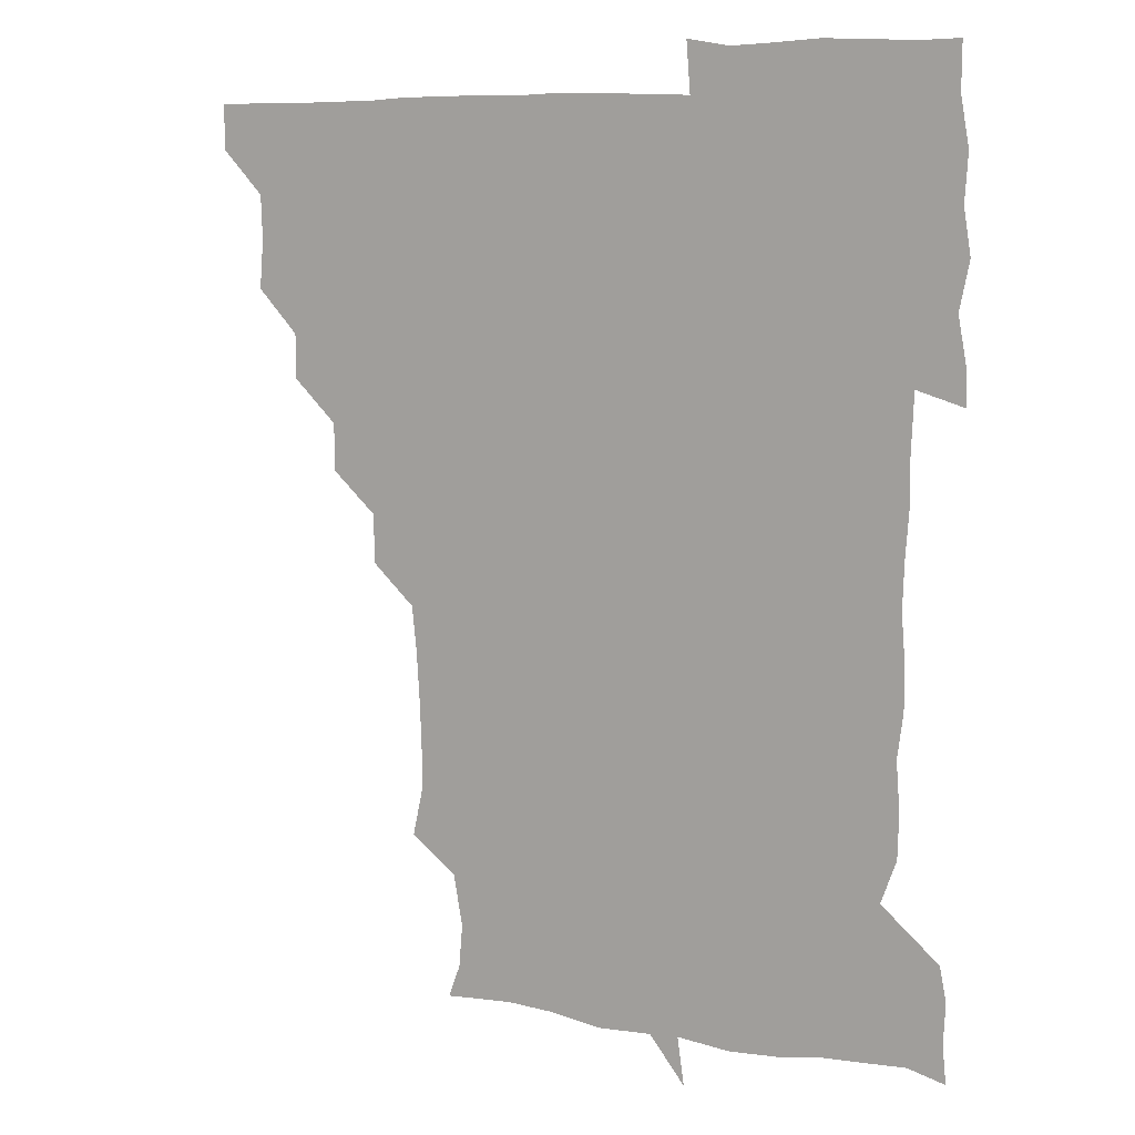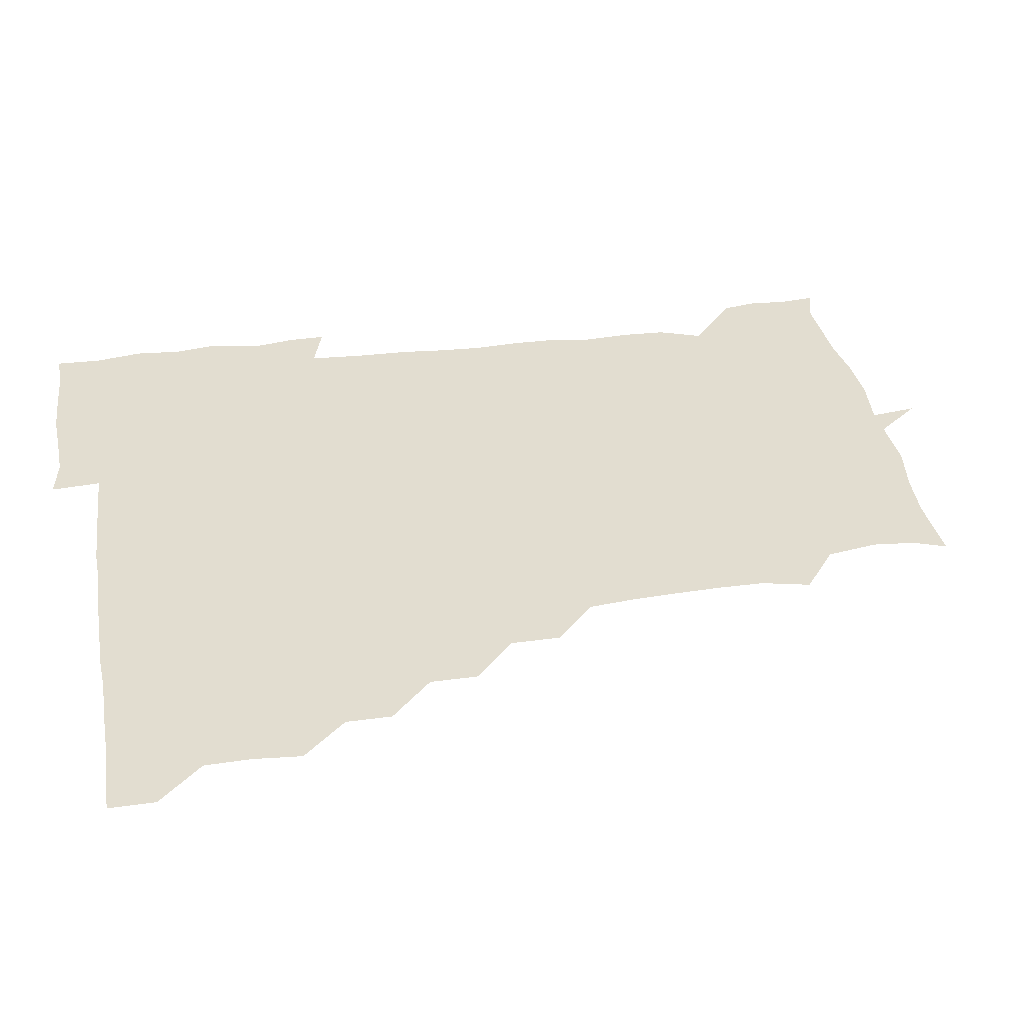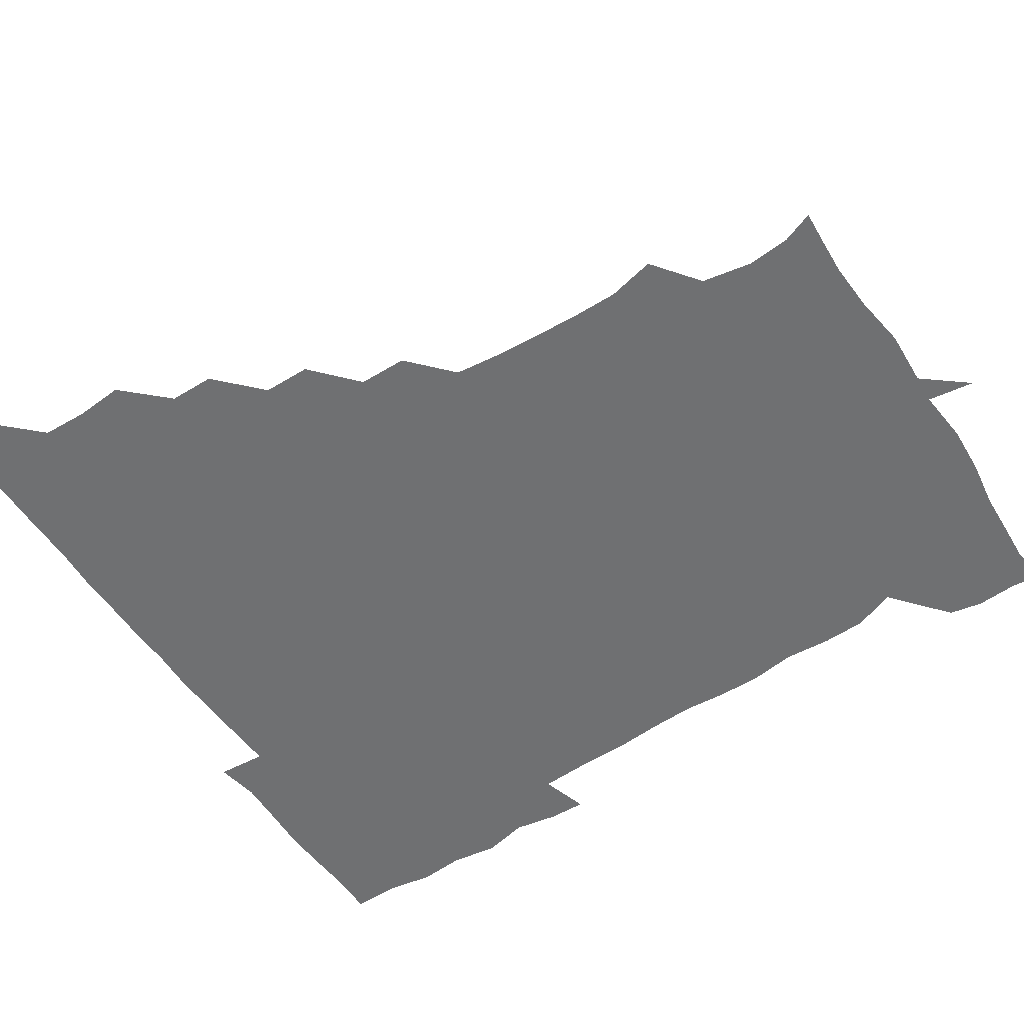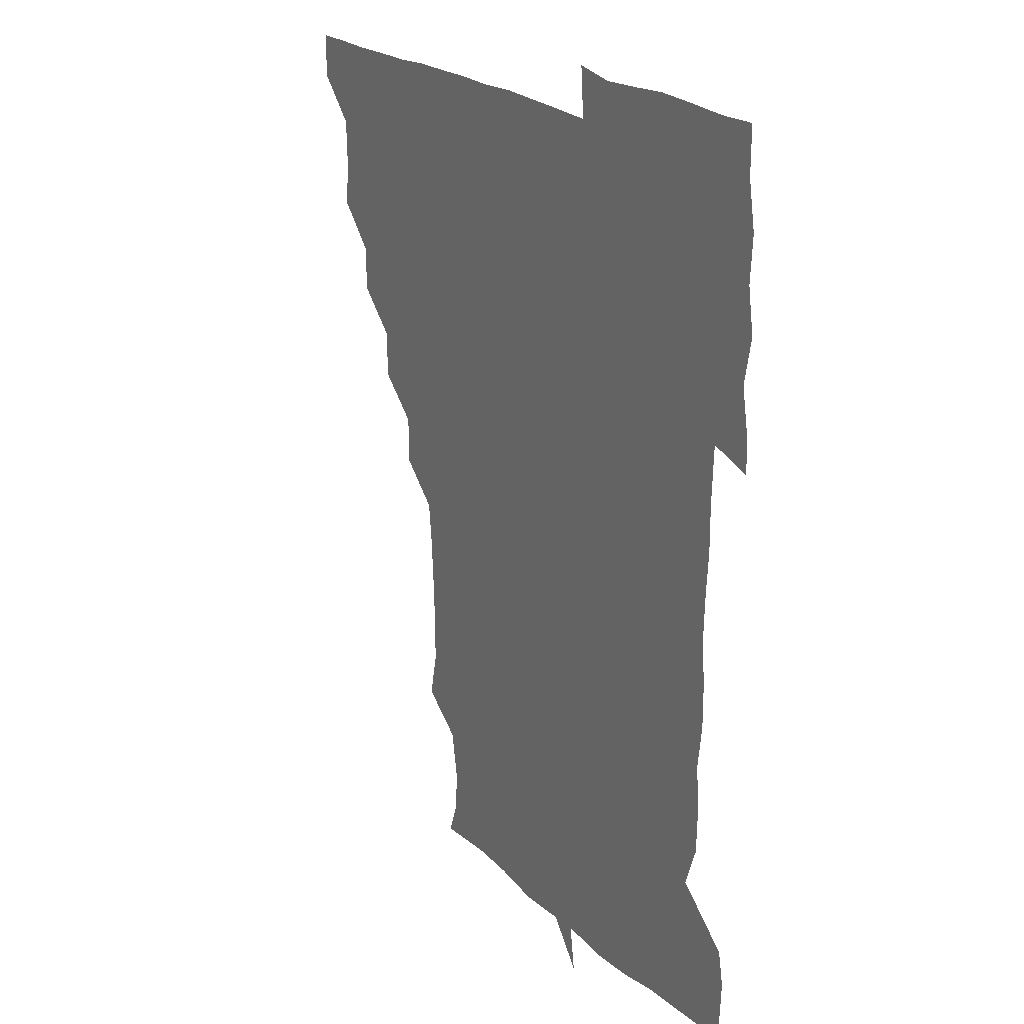
<metadata>
{"format":"obj","ext":"obj","renderer":"f3d","projection":"perspective","resolution":1024,"background":"white","views":[{"elev":8.1,"azim":30.4,"up":"+Y"},{"elev":35.4,"azim":-99.4,"up":"+Z"},{"elev":-54.8,"azim":-56.4,"up":"+Z"},{"elev":21.3,"azim":58.5,"up":"+Y"}]}
</metadata>
<code>
v 451.4 450.8 0
v 451.1 466.4 0
v 465.5 403.7 0
v 466.8 420.3 0
v 466.2 435.7 0
v 466.3 450.4 0
v 465.7 466.4 0
v 480.2 373.3 0
v 480 388.7 0
v 482.1 406.4 0
v 481.5 421 0
v 481.2 436 0
v 480.9 451.1 0
v 480.9 466.1 0
v 495.9 342.5 0
v 495.6 358.7 0
v 496.9 376.4 0
v 497.3 392.1 0
v 496.8 406.6 0
v 496.5 421.2 0
v 496.5 435.9 0
v 496.6 450.3 0
v 496 466.4 0
v 511.9 311.9 0
v 511.6 328.4 0
v 512.1 346.5 0
v 511.2 361.1 0
v 512.2 377.6 0
v 511.2 391.1 0
v 511.4 406.3 0
v 511.3 421.1 0
v 511.2 435.8 0
v 511.2 450.4 0
v 511.2 466.4 0
v 526.9 219.3 0
v 530.5 235.5 0
v 530.4 250.9 0
v 529.7 267.3 0
v 528.7 283.1 0
v 527 298.2 0
v 526.9 316 0
v 526.6 331.3 0
v 527 347.5 0
v 526.5 361.6 0
v 526.4 376.6 0
v 526.4 391.4 0
v 526.2 406.1 0
v 526.2 421 0
v 526.1 435.9 0
v 526.1 450.6 0
v 526.3 467.2 0
v 540.9 164.4 0
v 545.1 175.4 0
v 546.3 189.9 0
v 543.1 207.2 0
v 542.9 225.7 0
v 543.5 240.5 0
v 543 255.4 0
v 542.3 269.9 0
v 541.7 285.2 0
v 541.6 301.1 0
v 541.4 316.4 0
v 541.6 332.1 0
v 541.3 346.1 0
v 541.2 361.5 0
v 541.8 377.2 0
v 541.2 391.3 0
v 541.9 406.4 0
v 541.2 421 0
v 541.3 435.6 0
v 541 451 0
v 541 467.2 0
v 551.3 165.2 0
v 557.7 181 0
v 557.5 195.2 0
v 557.5 212.4 0
v 556.4 225.5 0
v 557.3 242.9 0
v 557.1 257.6 0
v 557.7 273.2 0
v 556.1 285.6 0
v 556.3 301.8 0
v 556.3 317.4 0
v 556.3 330.9 0
v 556.6 347.5 0
v 556.3 361.6 0
v 556.4 376.8 0
v 555.7 390.7 0
v 556.5 406.3 0
v 556.3 420.9 0
v 556.3 435.6 0
v 556.2 450.4 0
v 555.6 467.4 0
v 565.2 166.1 0
v 571.2 182.1 0
v 572 198.2 0
v 571.6 212.9 0
v 571.6 228 0
v 571.8 242.8 0
v 571.8 257.8 0
v 571.9 272.6 0
v 571.4 286.9 0
v 571.3 302.5 0
v 570.9 315.3 0
v 571.4 332.1 0
v 571.2 346.8 0
v 571 361 0
v 571.1 376.8 0
v 571.4 391.5 0
v 571.3 406.2 0
v 570.9 421.1 0
v 571.2 435.6 0
v 571.4 449.8 0
v 570.5 467 0
v 581.8 165.3 0
v 586.6 182.8 0
v 586.7 197.1 0
v 586.5 211.9 0
v 586.2 225.9 0
v 585.6 242.6 0
v 586.1 257 0
v 586.9 272.8 0
v 586.3 286.6 0
v 585.9 301.1 0
v 586.1 316 0
v 586.1 332.6 0
v 586.1 347.4 0
v 586.2 361.6 0
v 586 376 0
v 586.2 391.5 0
v 586.1 406.2 0
v 586.4 420.9 0
v 586.4 435.4 0
v 586 450.4 0
v 585.1 467.5 0
v 600 162.9 0
v 601.2 181.6 0
v 601.3 197.6 0
v 601.5 211.8 0
v 601.5 227.4 0
v 601.1 240.4 0
v 600.2 256.5 0
v 601.4 273.1 0
v 601.2 286.9 0
v 601 301.3 0
v 601.2 317.1 0
v 601.1 332 0
v 601 346 0
v 601.1 361.3 0
v 601.2 376.7 0
v 601.2 391.4 0
v 601.2 406.2 0
v 601.3 420.9 0
v 601.2 435.8 0
v 600.9 451.1 0
v 599.9 467 0
v 619 164 0
v 616.2 183.3 0
v 616 197.7 0
v 616.3 213.4 0
v 616.4 227.3 0
v 616.6 241.7 0
v 615.8 255.3 0
v 615.5 272.8 0
v 615.8 287.2 0
v 616.2 301.9 0
v 615.8 317 0
v 615.8 332.5 0
v 616 346.1 0
v 616.1 362.4 0
v 616 376.5 0
v 616.1 392.1 0
v 616.2 406.3 0
v 616.4 420.9 0
v 616.2 436 0
v 615.9 451.1 0
v 615 466.5 0
v 631.6 148.6 0
v 629.2 164.7 0
v 630.9 181.7 0
v 630.6 197.7 0
v 630.6 212.9 0
v 630.9 228.1 0
v 631.3 242.8 0
v 631.1 256.5 0
v 630.3 273.2 0
v 630.5 287.1 0
v 630.6 303.5 0
v 630.8 317.3 0
v 630.7 331.9 0
v 630.9 347 0
v 630.7 362.7 0
v 630.9 376.5 0
v 630.9 391.4 0
v 631 406.4 0
v 631 421.1 0
v 631.5 435.8 0
v 631.8 450.3 0
v 631.5 465.8 0
v 630.2 482.9 0
v 648 163.1 0
v 645.6 182.6 0
v 645.6 197.7 0
v 645.7 212.5 0
v 645.2 227.6 0
v 645.6 243.4 0
v 645.8 257.4 0
v 645 273.4 0
v 645.6 287.3 0
v 645.6 302.1 0
v 645.7 316.9 0
v 645.8 331.4 0
v 645.6 347.5 0
v 645.6 362.1 0
v 645.8 376.6 0
v 646.1 390.6 0
v 645.8 406.5 0
v 646 420.8 0
v 646.3 436.1 0
v 646.3 450.7 0
v 646.3 465.7 0
v 645.1 480.3 0
v 664.9 164.1 0
v 660.8 182.1 0
v 660.2 197.3 0
v 659.8 213.5 0
v 660.2 227.3 0
v 659.8 243.5 0
v 660.2 258 0
v 660.2 272.3 0
v 660.2 287.4 0
v 660.4 301.9 0
v 660.8 316.4 0
v 660.7 331.1 0
v 660.1 347.3 0
v 660.3 362.3 0
v 660.7 376.6 0
v 660.7 392.2 0
v 660.7 406.6 0
v 660.9 421.6 0
v 661 436.2 0
v 661.1 450.8 0
v 661.2 465.6 0
v 660.3 480.9 0
v 680.8 166.6 0
v 675.8 182.9 0
v 675.4 197.4 0
v 674.2 212.8 0
v 674 227.5 0
v 674.2 243.1 0
v 674.7 257.4 0
v 674.7 272.1 0
v 675 287 0
v 674.8 302 0
v 674.2 318.2 0
v 674.8 332.5 0
v 675.5 346.6 0
v 675.2 362 0
v 674.8 378 0
v 675 392.3 0
v 675.3 406.7 0
v 675.3 421.9 0
v 675.7 436.3 0
v 675.8 450.9 0
v 676.1 465.3 0
v 675.3 481.7 0
v 695.8 167.4 0
v 690.4 182.9 0
v 691.1 195.7 0
v 687.9 212.4 0
v 687.2 225.3 0
v 689 241.1 0
v 688.3 257 0
v 688.2 271.7 0
v 690 285.8 0
v 688.7 301.9 0
v 689 316.3 0
v 689.9 330.9 0
v 690.2 346.4 0
v 689.5 362.5 0
v 689 378.8 0
v 689.3 392.3 0
v 689 407.4 0
v 689.7 421.7 0
v 689.7 436.7 0
v 690.3 450.9 0
v 690.6 465.2 0
v 690.5 481 0
v 709.3 168.3 0
v 705.6 182 0
v 705.3 195.4 0
v 704.4 206.6 0
v 699.5 219.1 0
v 704.8 233.5 0
v 705.3 248.6 0
v 704.1 264.8 0
v 706.1 279.8 0
v 706.1 294.9 0
v 704.9 310.7 0
v 705.5 326.3 0
v 706.7 341.5 0
v 706.7 357.7 0
v 707.7 377.8 0
v 704.5 392.6 0
v 703.6 406.7 0
v 702.8 422.8 0
v 703 436.2 0
v 703.2 450.8 0
v 704.7 464.8 0
v 705.8 480.1 0
v 722.3 165.1 0
v 721 177.3 0
v 721.8 191 0
v 719.5 202.4 0
v 724.2 372.9 0
v 723.7 385.7 0
v 721.1 400.8 0
v 724.5 416.9 0
v 722.1 432.4 0
v 723.2 448.2 0
v 720.4 464.6 0
v 720.6 480.3 0
v 721 496 0
f 5 6 1
f 1 6 2
f 6 7 2
f 9 10 3
f 3 10 4
f 10 11 4
f 4 11 5
f 11 12 5
f 5 12 6
f 12 13 6
f 6 13 7
f 13 14 7
f 16 17 8
f 8 17 9
f 17 18 9
f 9 18 10
f 18 19 10
f 10 19 11
f 19 20 11
f 11 20 12
f 20 21 12
f 12 21 13
f 21 22 13
f 13 22 14
f 22 23 14
f 25 26 15
f 15 26 16
f 26 27 16
f 16 27 17
f 27 28 17
f 17 28 18
f 28 29 18
f 18 29 19
f 29 30 19
f 19 30 20
f 30 31 20
f 20 31 21
f 31 32 21
f 21 32 22
f 32 33 22
f 22 33 23
f 33 34 23
f 40 41 24
f 24 41 25
f 41 42 25
f 25 42 26
f 42 43 26
f 26 43 27
f 43 44 27
f 27 44 28
f 44 45 28
f 28 45 29
f 45 46 29
f 29 46 30
f 46 47 30
f 30 47 31
f 47 48 31
f 31 48 32
f 48 49 32
f 32 49 33
f 49 50 33
f 33 50 34
f 50 51 34
f 55 56 35
f 35 56 36
f 56 57 36
f 36 57 37
f 57 58 37
f 37 58 38
f 58 59 38
f 38 59 39
f 59 60 39
f 39 60 40
f 60 61 40
f 40 61 41
f 61 62 41
f 41 62 42
f 62 63 42
f 42 63 43
f 63 64 43
f 43 64 44
f 64 65 44
f 44 65 45
f 65 66 45
f 45 66 46
f 66 67 46
f 46 67 47
f 67 68 47
f 47 68 48
f 68 69 48
f 48 69 49
f 69 70 49
f 49 70 50
f 70 71 50
f 50 71 51
f 71 72 51
f 52 73 53
f 73 74 53
f 53 74 54
f 74 75 54
f 54 75 55
f 75 76 55
f 55 76 56
f 76 77 56
f 56 77 57
f 77 78 57
f 57 78 58
f 78 79 58
f 58 79 59
f 79 80 59
f 59 80 60
f 80 81 60
f 60 81 61
f 81 82 61
f 61 82 62
f 82 83 62
f 62 83 63
f 83 84 63
f 63 84 64
f 84 85 64
f 64 85 65
f 85 86 65
f 65 86 66
f 86 87 66
f 66 87 67
f 87 88 67
f 67 88 68
f 88 89 68
f 68 89 69
f 89 90 69
f 69 90 70
f 90 91 70
f 70 91 71
f 91 92 71
f 71 92 72
f 92 93 72
f 73 94 74
f 94 95 74
f 74 95 75
f 95 96 75
f 75 96 76
f 96 97 76
f 76 97 77
f 97 98 77
f 77 98 78
f 98 99 78
f 78 99 79
f 99 100 79
f 79 100 80
f 100 101 80
f 80 101 81
f 101 102 81
f 81 102 82
f 102 103 82
f 82 103 83
f 103 104 83
f 83 104 84
f 104 105 84
f 84 105 85
f 105 106 85
f 85 106 86
f 106 107 86
f 86 107 87
f 107 108 87
f 87 108 88
f 108 109 88
f 88 109 89
f 109 110 89
f 89 110 90
f 110 111 90
f 90 111 91
f 111 112 91
f 91 112 92
f 112 113 92
f 92 113 93
f 113 114 93
f 94 115 95
f 115 116 95
f 95 116 96
f 116 117 96
f 96 117 97
f 117 118 97
f 97 118 98
f 118 119 98
f 98 119 99
f 119 120 99
f 99 120 100
f 120 121 100
f 100 121 101
f 121 122 101
f 101 122 102
f 122 123 102
f 102 123 103
f 123 124 103
f 103 124 104
f 124 125 104
f 104 125 105
f 125 126 105
f 105 126 106
f 126 127 106
f 106 127 107
f 127 128 107
f 107 128 108
f 128 129 108
f 108 129 109
f 129 130 109
f 109 130 110
f 130 131 110
f 110 131 111
f 131 132 111
f 111 132 112
f 132 133 112
f 112 133 113
f 133 134 113
f 113 134 114
f 134 135 114
f 115 136 116
f 136 137 116
f 116 137 117
f 137 138 117
f 117 138 118
f 138 139 118
f 118 139 119
f 139 140 119
f 119 140 120
f 140 141 120
f 120 141 121
f 141 142 121
f 121 142 122
f 142 143 122
f 122 143 123
f 143 144 123
f 123 144 124
f 144 145 124
f 124 145 125
f 145 146 125
f 125 146 126
f 146 147 126
f 126 147 127
f 147 148 127
f 127 148 128
f 148 149 128
f 128 149 129
f 149 150 129
f 129 150 130
f 150 151 130
f 130 151 131
f 151 152 131
f 131 152 132
f 152 153 132
f 132 153 133
f 153 154 133
f 133 154 134
f 154 155 134
f 134 155 135
f 155 156 135
f 136 157 137
f 157 158 137
f 137 158 138
f 158 159 138
f 138 159 139
f 159 160 139
f 139 160 140
f 160 161 140
f 140 161 141
f 161 162 141
f 141 162 142
f 162 163 142
f 142 163 143
f 163 164 143
f 143 164 144
f 164 165 144
f 144 165 145
f 165 166 145
f 145 166 146
f 166 167 146
f 146 167 147
f 167 168 147
f 147 168 148
f 168 169 148
f 148 169 149
f 169 170 149
f 149 170 150
f 170 171 150
f 150 171 151
f 171 172 151
f 151 172 152
f 172 173 152
f 152 173 153
f 173 174 153
f 153 174 154
f 174 175 154
f 154 175 155
f 175 176 155
f 155 176 156
f 176 177 156
f 178 179 157
f 157 179 158
f 179 180 158
f 158 180 159
f 180 181 159
f 159 181 160
f 181 182 160
f 160 182 161
f 182 183 161
f 161 183 162
f 183 184 162
f 162 184 163
f 184 185 163
f 163 185 164
f 185 186 164
f 164 186 165
f 186 187 165
f 165 187 166
f 187 188 166
f 166 188 167
f 188 189 167
f 167 189 168
f 189 190 168
f 168 190 169
f 190 191 169
f 169 191 170
f 191 192 170
f 170 192 171
f 192 193 171
f 171 193 172
f 193 194 172
f 172 194 173
f 194 195 173
f 173 195 174
f 195 196 174
f 174 196 175
f 196 197 175
f 175 197 176
f 197 198 176
f 176 198 177
f 198 199 177
f 179 201 180
f 201 202 180
f 180 202 181
f 202 203 181
f 181 203 182
f 203 204 182
f 182 204 183
f 204 205 183
f 183 205 184
f 205 206 184
f 184 206 185
f 206 207 185
f 185 207 186
f 207 208 186
f 186 208 187
f 208 209 187
f 187 209 188
f 209 210 188
f 188 210 189
f 210 211 189
f 189 211 190
f 211 212 190
f 190 212 191
f 212 213 191
f 191 213 192
f 213 214 192
f 192 214 193
f 214 215 193
f 193 215 194
f 215 216 194
f 194 216 195
f 216 217 195
f 195 217 196
f 217 218 196
f 196 218 197
f 218 219 197
f 197 219 198
f 219 220 198
f 198 220 199
f 220 221 199
f 199 221 200
f 221 222 200
f 201 223 202
f 223 224 202
f 202 224 203
f 224 225 203
f 203 225 204
f 225 226 204
f 204 226 205
f 226 227 205
f 205 227 206
f 227 228 206
f 206 228 207
f 228 229 207
f 207 229 208
f 229 230 208
f 208 230 209
f 230 231 209
f 209 231 210
f 231 232 210
f 210 232 211
f 232 233 211
f 211 233 212
f 233 234 212
f 212 234 213
f 234 235 213
f 213 235 214
f 235 236 214
f 214 236 215
f 236 237 215
f 215 237 216
f 237 238 216
f 216 238 217
f 238 239 217
f 217 239 218
f 239 240 218
f 218 240 219
f 240 241 219
f 219 241 220
f 241 242 220
f 220 242 221
f 242 243 221
f 221 243 222
f 243 244 222
f 223 245 224
f 245 246 224
f 224 246 225
f 246 247 225
f 225 247 226
f 247 248 226
f 226 248 227
f 248 249 227
f 227 249 228
f 249 250 228
f 228 250 229
f 250 251 229
f 229 251 230
f 251 252 230
f 230 252 231
f 252 253 231
f 231 253 232
f 253 254 232
f 232 254 233
f 254 255 233
f 233 255 234
f 255 256 234
f 234 256 235
f 256 257 235
f 235 257 236
f 257 258 236
f 236 258 237
f 258 259 237
f 237 259 238
f 259 260 238
f 238 260 239
f 260 261 239
f 239 261 240
f 261 262 240
f 240 262 241
f 262 263 241
f 241 263 242
f 263 264 242
f 242 264 243
f 264 265 243
f 243 265 244
f 265 266 244
f 245 267 246
f 267 268 246
f 246 268 247
f 268 269 247
f 247 269 248
f 269 270 248
f 248 270 249
f 270 271 249
f 249 271 250
f 271 272 250
f 250 272 251
f 272 273 251
f 251 273 252
f 273 274 252
f 252 274 253
f 274 275 253
f 253 275 254
f 275 276 254
f 254 276 255
f 276 277 255
f 255 277 256
f 277 278 256
f 256 278 257
f 278 279 257
f 257 279 258
f 279 280 258
f 258 280 259
f 280 281 259
f 259 281 260
f 281 282 260
f 260 282 261
f 282 283 261
f 261 283 262
f 283 284 262
f 262 284 263
f 284 285 263
f 263 285 264
f 285 286 264
f 264 286 265
f 286 287 265
f 265 287 266
f 287 288 266
f 267 289 268
f 289 290 268
f 268 290 269
f 290 291 269
f 269 291 270
f 291 292 270
f 270 292 271
f 292 293 271
f 271 293 272
f 293 294 272
f 272 294 273
f 294 295 273
f 273 295 274
f 295 296 274
f 274 296 275
f 296 297 275
f 275 297 276
f 297 298 276
f 276 298 277
f 298 299 277
f 277 299 278
f 299 300 278
f 278 300 279
f 300 301 279
f 279 301 280
f 301 302 280
f 280 302 281
f 302 303 281
f 281 303 282
f 303 304 282
f 282 304 283
f 304 305 283
f 283 305 284
f 305 306 284
f 284 306 285
f 306 307 285
f 285 307 286
f 307 308 286
f 286 308 287
f 308 309 287
f 287 309 288
f 309 310 288
f 289 311 290
f 311 312 290
f 290 312 291
f 312 313 291
f 291 313 292
f 313 314 292
f 292 314 293
f 303 315 304
f 315 316 304
f 304 316 305
f 316 317 305
f 305 317 306
f 317 318 306
f 306 318 307
f 318 319 307
f 307 319 308
f 319 320 308
f 308 320 309
f 320 321 309
f 309 321 310
f 321 322 310

</code>
